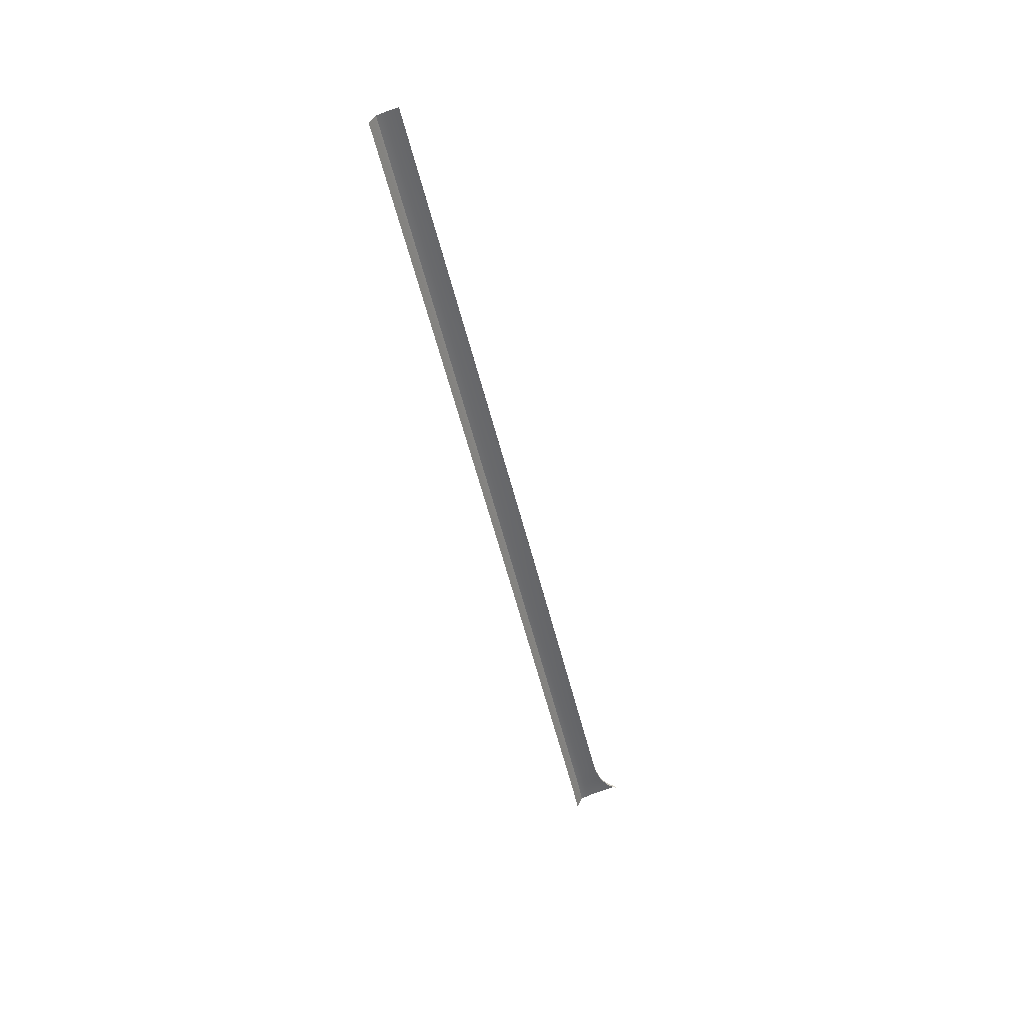
<metadata>
{"format":"obj","ext":"obj","renderer":"f3d","projection":"perspective","resolution":1024,"background":"white","views":[{"elev":-48.7,"azim":102.6,"up":"+Z"}]}
</metadata>
<code>
v  -96.77 -51.09 94.55
v  -94.78 -51.02 94.6
v  -96.77 -49.2 95.29
v  -94.79 -49.14 95.33
v  -92.84 -50.97 94.62
v  -90.02 -50.94 94.61
v  -92.84 -49.09 95.35
v  -90.03 -49.04 95.34
v  -93.01 -45.05 96.1
v  -94.91 -44.11 96.3
v  -96.77 -52.24 92.33
v  -94.78 -52.17 92.37
v  -96.77 -51.38 94.14
v  -94.78 -51.32 94.19
v  -90.02 -51.23 94.21
v  -92.84 -51.27 94.2
v  -90.02 -52.09 92.43
v  -92.84 -52.14 92.39
v  -86.73 -52.08 92.42
v  -86.73 -51.22 94.2
v  -88.87 -52.09 92.43
v  -88.87 -51.23 94.21
v  -46.57 -51.91 92.45
v  -46.57 -51.06 94.19
v  -74.17 -52.02 92.41
v  -74.17 -51.17 94.19
v  -88.88 -49.03 95.34
v  -88.87 -50.93 94.61
v  -91.6 -45.59 95.97
v  -90.2 -45.85 95.91
v  -86.73 -50.92 94.61
v  -86.74 -49.03 95.33
v  -74.17 -50.87 94.6
v  -46.57 -50.76 94.58
v  -74.17 -48.97 95.3
v  -46.56 -48.87 95.24
v  91.88 -50.95 94.81
v  85.09 -50.95 94.78
v  91.88 -51.81 93
v  85.09 -51.8 92.97
v  54.11 -50.94 94.62
v  54.11 -51.8 92.83
v  24.35 -50.94 94.44
v  -1.774 -50.95 94.29
v  24.35 -51.8 92.69
v  -1.774 -51.8 92.57
v  24.36 -48.76 95.51
v  -1.764 -48.76 95.32
v  24.35 -50.64 94.84
v  -1.774 -50.65 94.67
v  -20.25 -50.68 94.61
v  -20.04 -48.79 95.25
v  -20.32 -50.98 94.22
v  -20.59 -51.83 92.51
v  85.09 -50.65 95.19
v  91.88 -50.65 95.22
v  91.89 -48.79 95.94
v  85.1 -48.78 95.91
v  54.11 -50.64 95.02
v  54.12 -48.77 95.72
v  92.02 -46.55 96.36
v  85.22 -46.52 96.32
v  54.19 -46.39 96.18
v  24.48 -46.28 96.01
v  -1.596 -46.18 95.86
v  -19.8 -46.14 95.79
v  -46.42 -46.14 95.77
v  -74.16 -46.17 95.8
v  -86.84 -46.19 95.83
v  -89.01 -46.07 95.86
v  -96.37 -42.71 96.57
g P345_226A_R_DaS_P345_226A_R
f 1 2 3
f 3 2 4
f 5 6 7
f 7 6 8
f 7 9 4
f 4 9 10
f 11 12 13
f 13 12 14
f 15 16 17
f 17 16 18
f 16 14 18
f 18 14 12
f 19 20 21
f 21 20 22
f 23 24 25
f 25 24 26
f 17 21 15
f 15 21 22
f 8 6 27
f 27 6 28
f 9 7 29
f 7 8 29
f 8 30 29
f 2 1 14
f 14 1 13
f 14 16 2
f 2 16 5
f 7 4 5
f 5 4 2
f 16 15 5
f 5 15 6
f 28 6 22
f 22 6 15
f 22 20 28
f 28 20 31
f 32 27 31
f 31 27 28
f 33 34 35
f 35 34 36
f 37 38 39
f 39 38 40
f 38 41 40
f 40 41 42
f 43 44 45
f 45 44 46
f 47 48 49
f 49 48 50
f 34 51 36
f 36 51 52
f 53 24 54
f 54 24 23
f 38 37 55
f 55 37 56
f 57 58 56
f 56 58 55
f 55 59 38
f 38 59 41
f 58 60 55
f 55 60 59
f 49 50 43
f 43 50 44
f 26 24 33
f 33 24 34
f 24 53 34
f 34 53 51
f 60 47 59
f 59 47 49
f 59 49 41
f 41 49 43
f 41 43 42
f 42 43 45
f 25 26 19
f 19 26 20
f 31 20 33
f 33 20 26
f 35 32 33
f 33 32 31
f 61 62 57
f 57 62 58
f 60 58 63
f 63 58 62
f 47 60 64
f 64 60 63
f 48 47 65
f 65 47 64
f 66 67 52
f 52 67 36
f 35 36 68
f 68 36 67
f 69 32 68
f 68 32 35
f 32 69 27
f 27 69 70
f 27 70 8
f 8 70 30
f 71 3 10
f 3 4 10
f 65 66 48
f 48 66 52
f 48 52 50
f 50 52 51
f 50 51 44
f 44 51 53
f 44 53 46
f 46 53 54
v  92.02 -46.55 96.36
v  92.03 -46.46 95.88
v  85.22 -46.52 96.32
v  85.22 -46.43 95.84
v  54.19 -46.39 96.18
v  54.19 -46.3 95.7
v  24.48 -46.28 96.01
v  24.48 -46.18 95.53
v  -1.596 -46.18 95.86
v  -1.593 -46.08 95.38
v  -19.8 -46.14 95.79
v  -19.79 -46.04 95.31
v  -46.42 -46.14 95.77
v  -46.42 -46.05 95.29
v  -74.16 -46.17 95.8
v  -74.16 -46.08 95.32
v  -86.84 -46.19 95.83
v  -86.84 -46.1 95.35
v  -89.01 -46.07 95.86
v  -89.02 -45.99 95.38
v  -94.91 -44.11 96.3
v  -94.92 -44.02 95.82
v  -96.37 -42.71 96.57
v  -96.37 -42.61 96.09
v  -93.01 -45.05 96.1
v  -93.02 -44.95 95.62
v  -91.6 -45.5 95.5
v  -91.6 -45.59 95.97
v  -90.2 -45.85 95.91
v  -90.2 -45.76 95.44
g P345_226A_R_DaS_P345_226A_R_E
f 72 73 74
f 74 73 75
f 74 75 76
f 76 75 77
f 76 77 78
f 78 77 79
f 78 79 80
f 80 79 81
f 80 81 82
f 82 81 83
f 82 83 84
f 84 83 85
f 84 85 86
f 86 85 87
f 86 87 88
f 88 87 89
f 88 89 90
f 90 89 91
f 92 93 94
f 94 93 95
f 96 97 92
f 92 97 93
f 98 97 99
f 99 97 96
f 90 91 100
f 100 91 101
f 100 101 99
f 99 101 98

</code>
